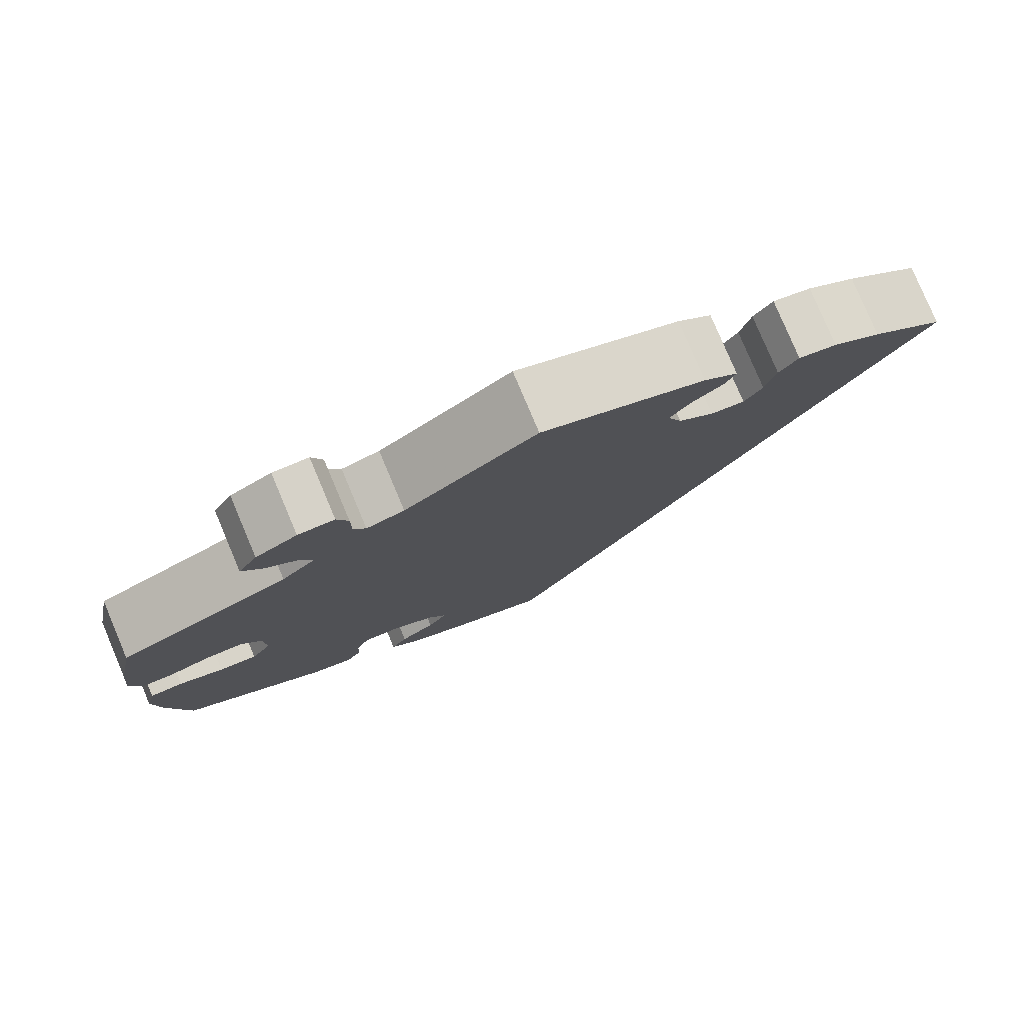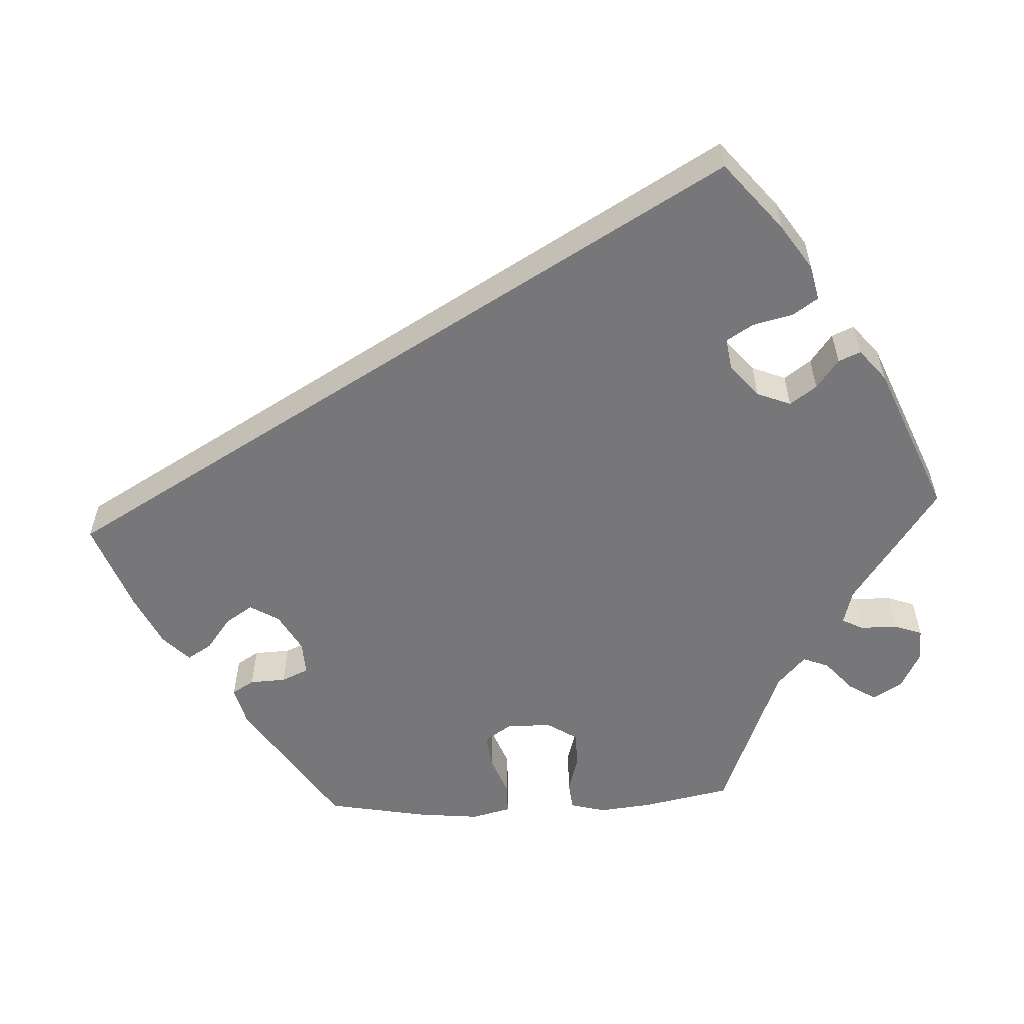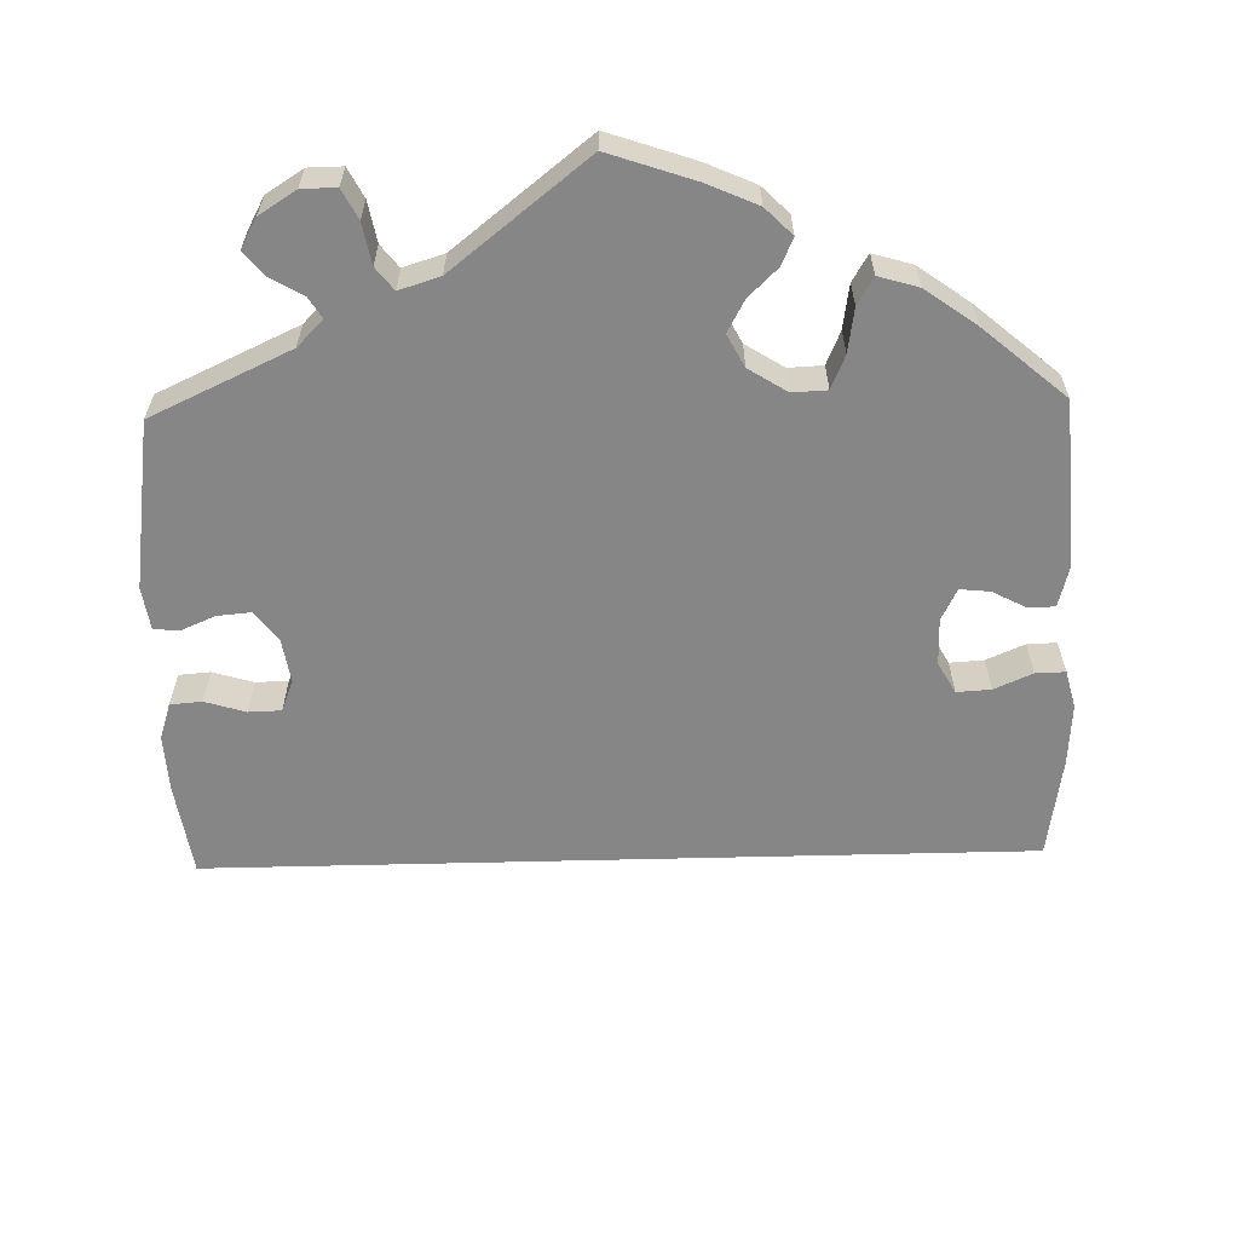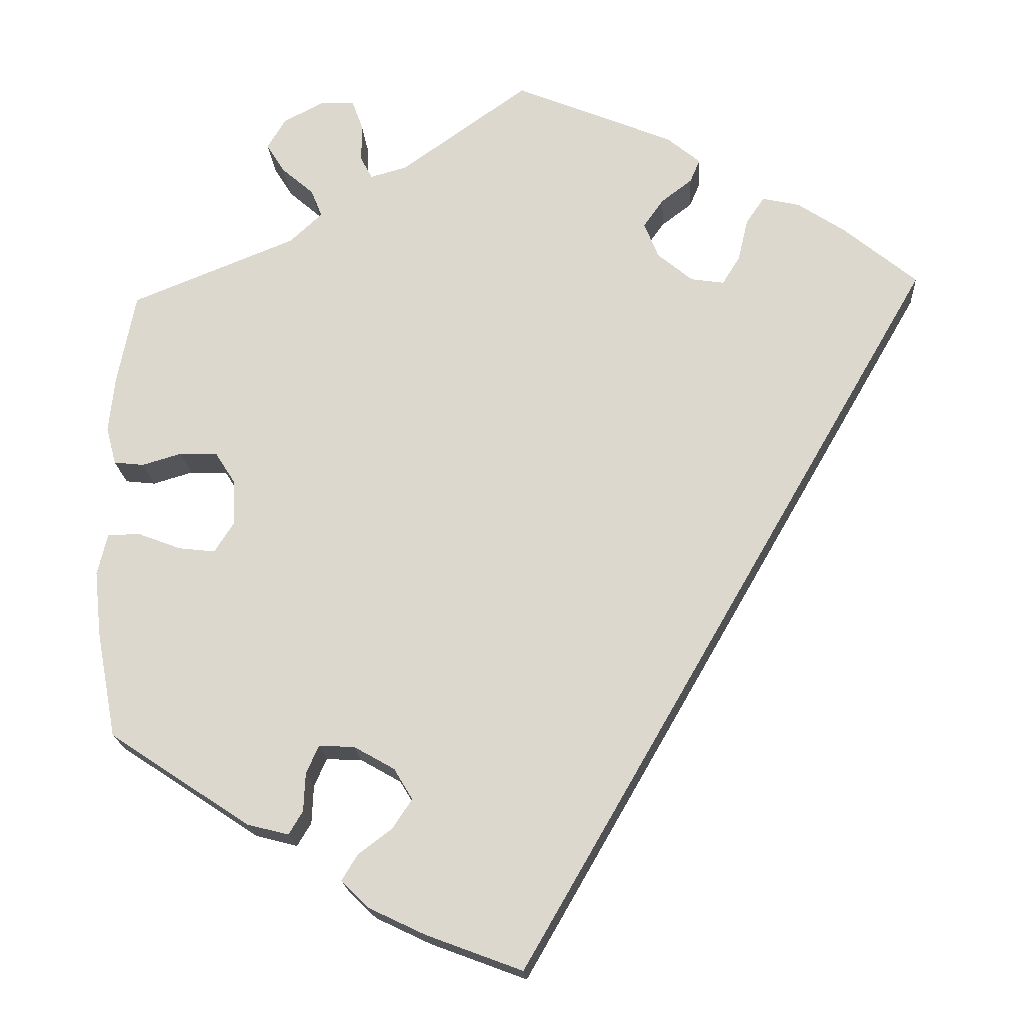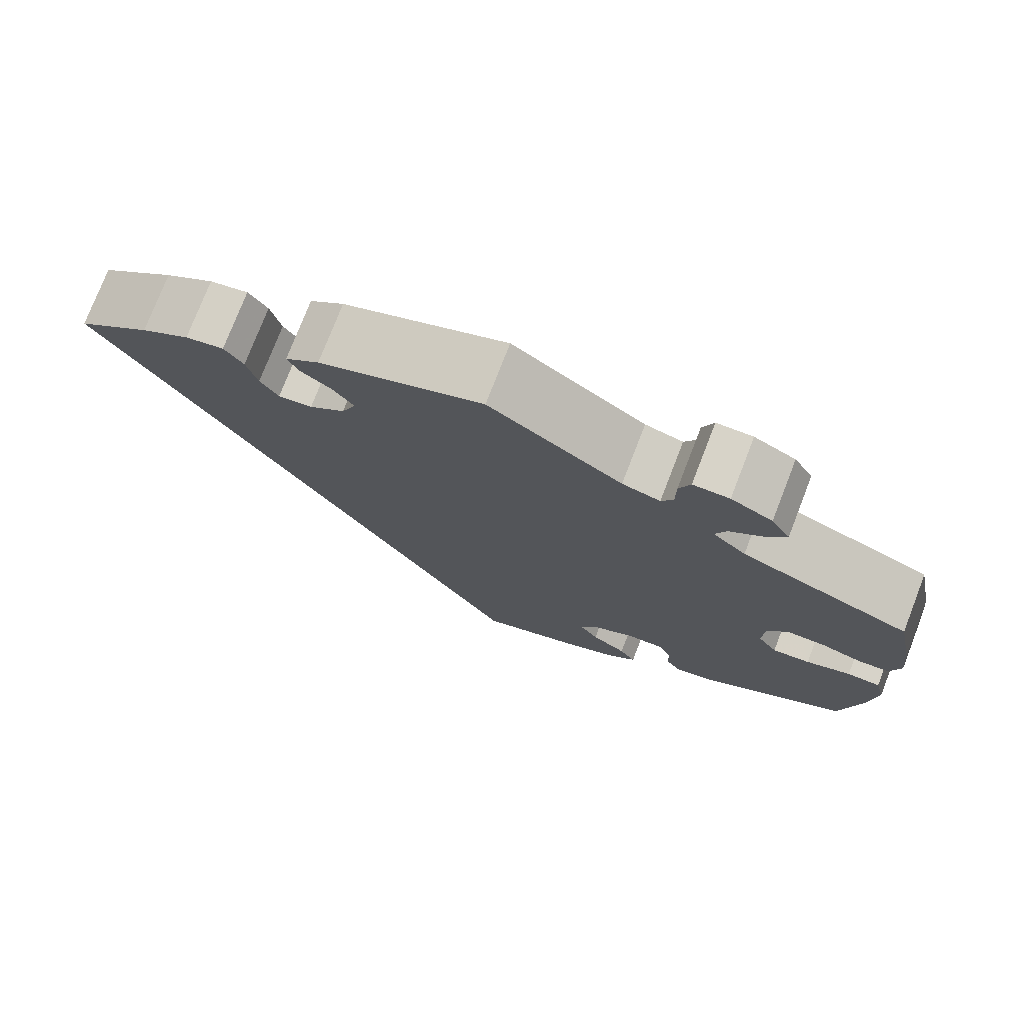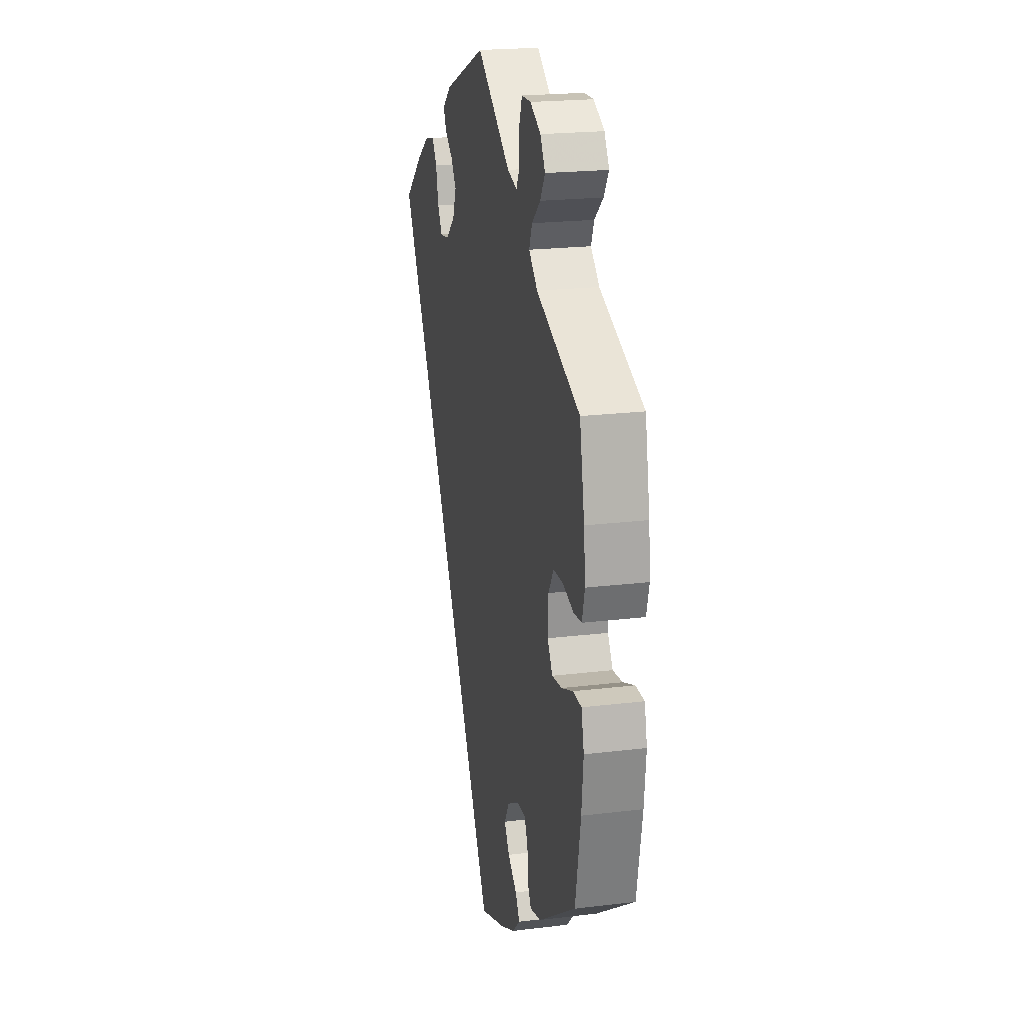
<metadata>
{"format":"obj","ext":"obj","renderer":"f3d","projection":"perspective","resolution":1024,"background":"white","views":[{"elev":79.4,"azim":157.1,"up":"+Z"},{"elev":-57.2,"azim":-87.1,"up":"+Y"},{"elev":-62.2,"azim":61.4,"up":"+Y"},{"elev":-19.1,"azim":-176.4,"up":"+Z"},{"elev":76.4,"azim":21.2,"up":"+Z"},{"elev":20.9,"azim":77.6,"up":"+Z"}]}
</metadata>
<code>
v -0.501 0.07 0.289
v -0.414 0.07 0.361
v -0.357 0.07 0.399
v -0.312 0.07 0.409
v -0.29 0.07 0.377
v -0.278 0.07 0.326
v -0.257 0.07 0.292
v -0.217 0.07 0.298
v -0.175 0.07 0.333
v -0.158 0.07 0.376
v -0.182 0.07 0.41
v -0.219 0.07 0.438
v -0.231 0.07 0.466
v -0.191 0.07 0.499
v 0 0.07 0.578
v 0.154 0.07 0.469
v 0.198 0.07 0.457
v 0.212 0.07 0.484
v 0.212 0.07 0.531
v 0.225 0.07 0.567
v 0.267 0.07 0.568
v 0.315 0.07 0.543
v 0.337 0.07 0.506
v 0.315 0.07 0.471
v 0.276 0.07 0.437
v 0.263 0.07 0.404
v 0.302 0.07 0.368
v 0.5 0.07 0.289
v 0.522 0.07 0.177
v 0.529 0.07 0.11
v 0.517 0.07 0.065
v 0.481 0.07 0.061
v 0.433 0.07 0.075
v 0.388 0.07 0.074
v 0.364 0.07 0.036
v 0.362 0.07 -0.02
v 0.385 0.07 -0.056
v 0.429 0.07 -0.051
v 0.481 0.07 -0.031
v 0.52 0.07 -0.032
v 0.532 0.07 -0.082
v 0.524 0.07 -0.16
v 0.5 0.07 -0.289
v 0.331 0.07 -0.401
v 0.281 0.07 -0.414
v 0.264 0.07 -0.386
v 0.262 0.07 -0.34
v 0.247 0.07 -0.306
v 0.204 0.07 -0.308
v 0.155 0.07 -0.336
v 0.133 0.07 -0.373
v 0.156 0.07 -0.408
v 0.197 0.07 -0.439
v 0.216 0.07 -0.47
v 0.182 0.07 -0.503
v 0.115 0.07 -0.535
v 0 0.07 -0.578
v -0.501 0 0.289
v -0.414 0 0.361
v -0.357 0 0.399
v -0.312 0 0.409
v -0.29 0 0.377
v -0.278 0 0.326
v -0.257 0 0.292
v -0.217 0 0.298
v -0.175 0 0.333
v -0.158 0 0.376
v -0.182 0 0.41
v -0.219 0 0.438
v -0.231 0 0.466
v -0.191 0 0.499
v 0 0 0.578
v 0.154 0 0.469
v 0.198 0 0.457
v 0.212 0 0.484
v 0.212 0 0.531
v 0.225 0 0.567
v 0.267 0 0.568
v 0.315 0 0.543
v 0.337 0 0.506
v 0.315 0 0.471
v 0.276 0 0.437
v 0.263 0 0.404
v 0.302 0 0.368
v 0.5 0 0.289
v 0.522 0 0.177
v 0.529 0 0.11
v 0.517 0 0.065
v 0.481 0 0.061
v 0.433 0 0.075
v 0.388 0 0.074
v 0.364 0 0.036
v 0.362 0 -0.02
v 0.385 0 -0.056
v 0.429 0 -0.051
v 0.481 0 -0.031
v 0.52 0 -0.032
v 0.532 0 -0.082
v 0.524 0 -0.16
v 0.5 0 -0.289
v 0.331 0 -0.401
v 0.281 0 -0.414
v 0.264 0 -0.386
v 0.262 0 -0.34
v 0.247 0 -0.306
v 0.204 0 -0.308
v 0.155 0 -0.336
v 0.133 0 -0.373
v 0.156 0 -0.408
v 0.197 0 -0.439
v 0.216 0 -0.47
v 0.182 0 -0.503
v 0.115 0 -0.535
v 0 0 -0.578
f 52 53 54 55
f 51 52 55 56
f 44 45 46 47
f 44 47 48
f 43 44 48
f 42 43 48 49
f 38 39 40 41
f 37 38 41 42
f 30 31 32 33
f 30 33 34
f 27 28 29 30
f 26 27 30 34
f 22 23 24 25
f 22 25 26
f 21 22 26
f 18 19 20 21
f 17 18 21 26
f 16 17 26 34
f 11 12 13 14
f 10 11 14 15
f 9 10 15 16
f 3 4 5 6
f 3 6 7
f 2 3 7
f 1 2 7
f 51 56 57 1
f 37 42 49
f 36 37 49 50
f 35 36 50
f 9 16 34 35
f 8 9 35 50
f 7 8 50 51
f 1 7 51
f 112 111 110 109
f 113 112 109 108
f 104 103 102 101
f 105 104 101
f 105 101 100
f 106 105 100 99
f 98 97 96 95
f 99 98 95 94
f 90 89 88 87
f 91 90 87
f 87 86 85 84
f 91 87 84 83
f 82 81 80 79
f 83 82 79
f 83 79 78
f 78 77 76 75
f 83 78 75 74
f 91 83 74 73
f 71 70 69 68
f 72 71 68 67
f 73 72 67 66
f 63 62 61 60
f 64 63 60
f 64 60 59
f 64 59 58
f 58 114 113 108
f 106 99 94
f 107 106 94 93
f 107 93 92
f 92 91 73 66
f 107 92 66 65
f 108 107 65 64
f 108 64 58
f 1 58 59 2
f 2 59 60 3
f 3 60 61 4
f 4 61 62 5
f 5 62 63 6
f 6 63 64 7
f 7 64 65 8
f 8 65 66 9
f 9 66 67 10
f 10 67 68 11
f 11 68 69 12
f 12 69 70 13
f 13 70 71 14
f 14 71 72 15
f 15 72 73 16
f 16 73 74 17
f 17 74 75 18
f 18 75 76 19
f 19 76 77 20
f 20 77 78 21
f 21 78 79 22
f 22 79 80 23
f 23 80 81 24
f 24 81 82 25
f 25 82 83 26
f 26 83 84 27
f 27 84 85 28
f 28 85 86 29
f 29 86 87 30
f 30 87 88 31
f 31 88 89 32
f 32 89 90 33
f 33 90 91 34
f 34 91 92 35
f 35 92 93 36
f 36 93 94 37
f 37 94 95 38
f 38 95 96 39
f 39 96 97 40
f 40 97 98 41
f 41 98 99 42
f 42 99 100 43
f 43 100 101 44
f 44 101 102 45
f 45 102 103 46
f 46 103 104 47
f 47 104 105 48
f 48 105 106 49
f 49 106 107 50
f 50 107 108 51
f 51 108 109 52
f 52 109 110 53
f 53 110 111 54
f 54 111 112 55
f 55 112 113 56
f 56 113 114 57
f 57 114 58 1

</code>
